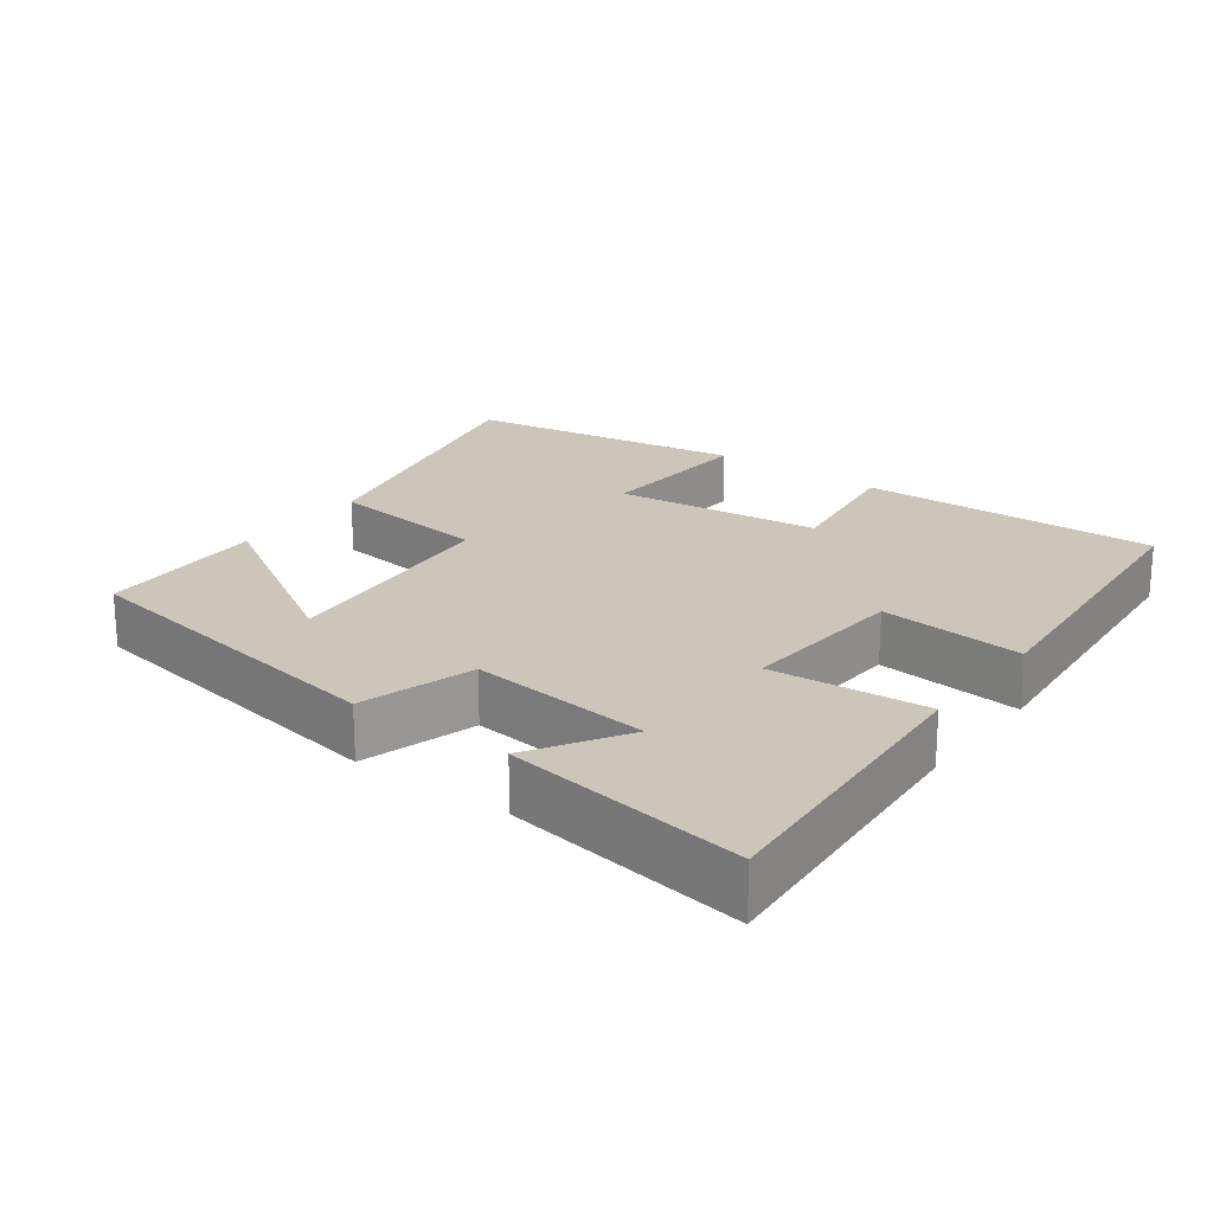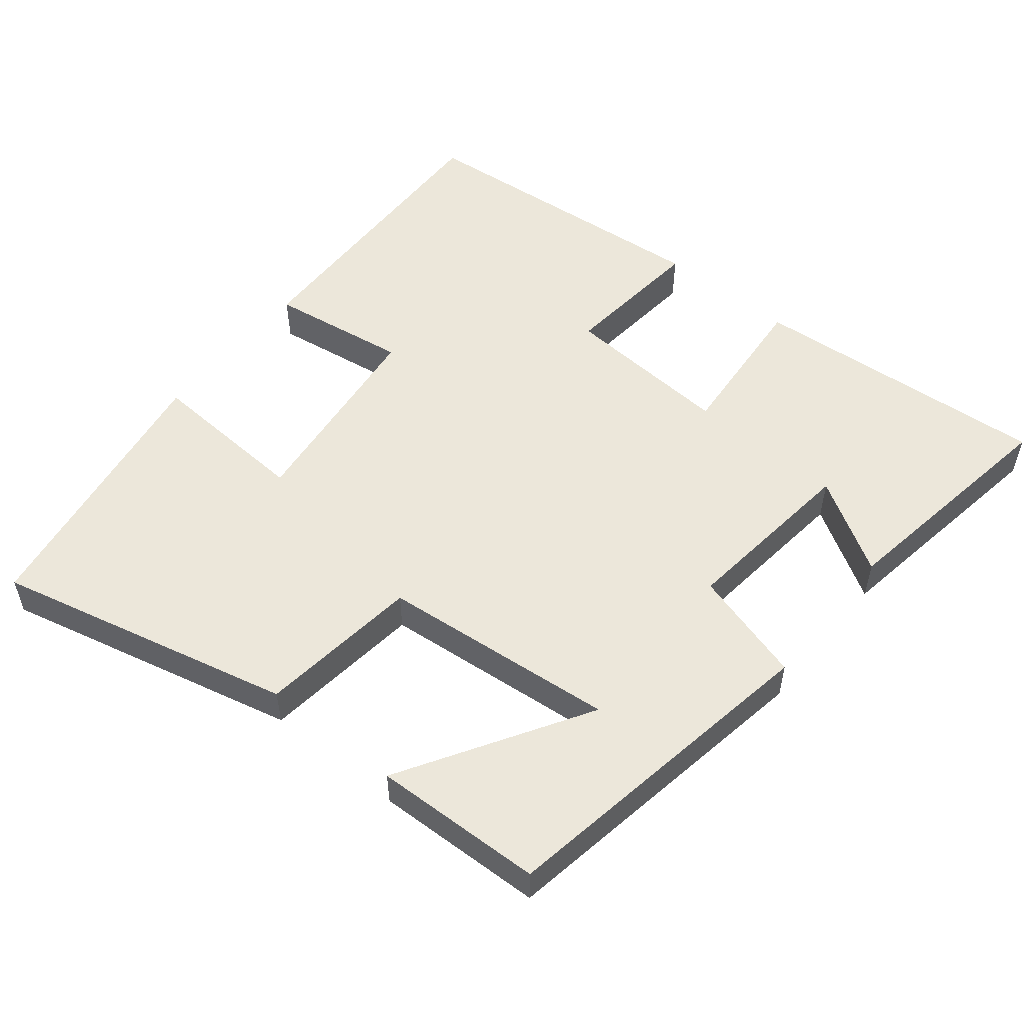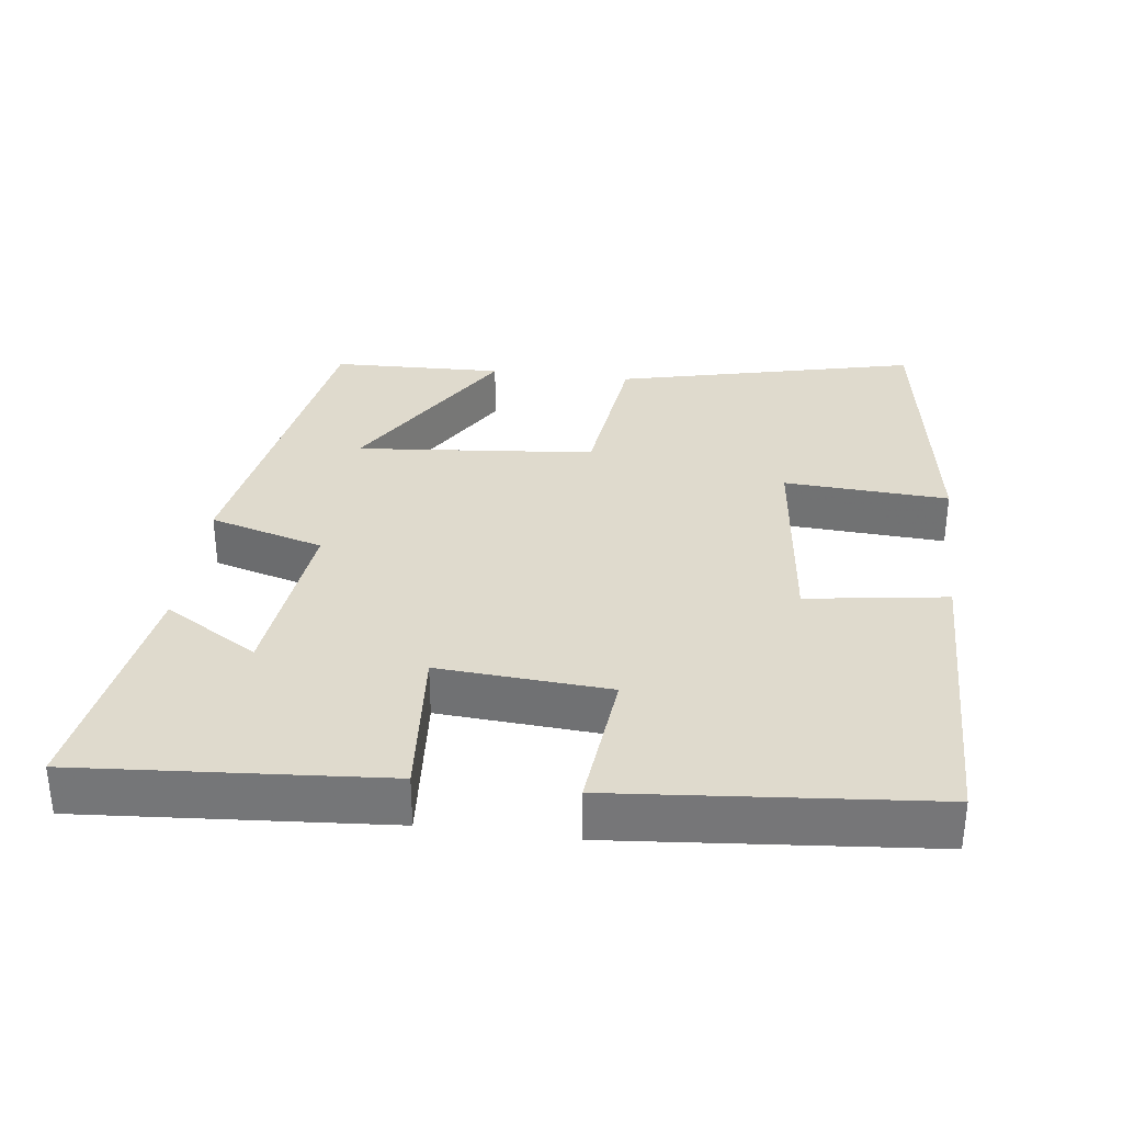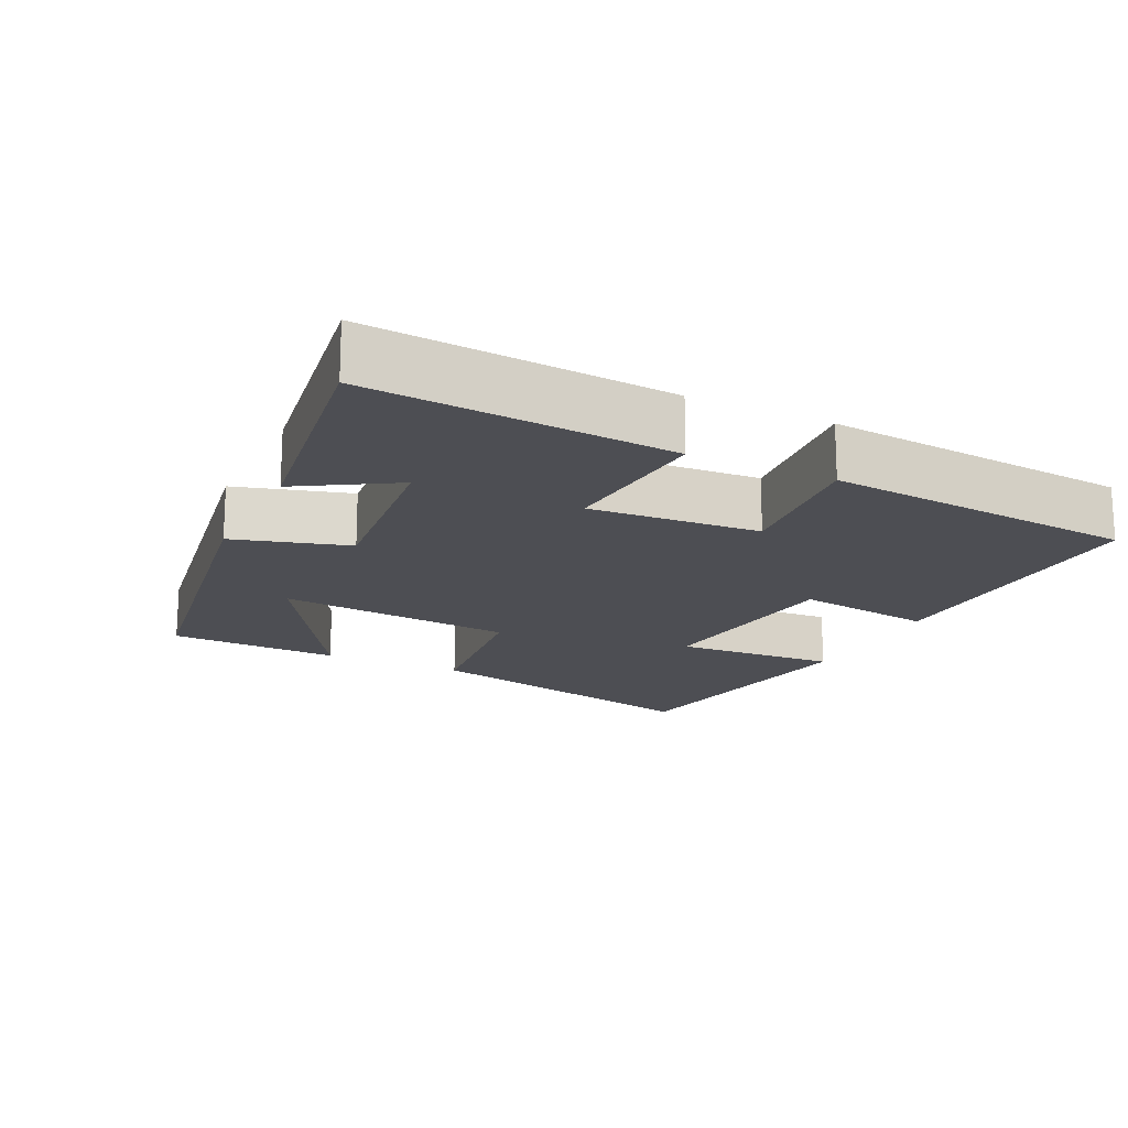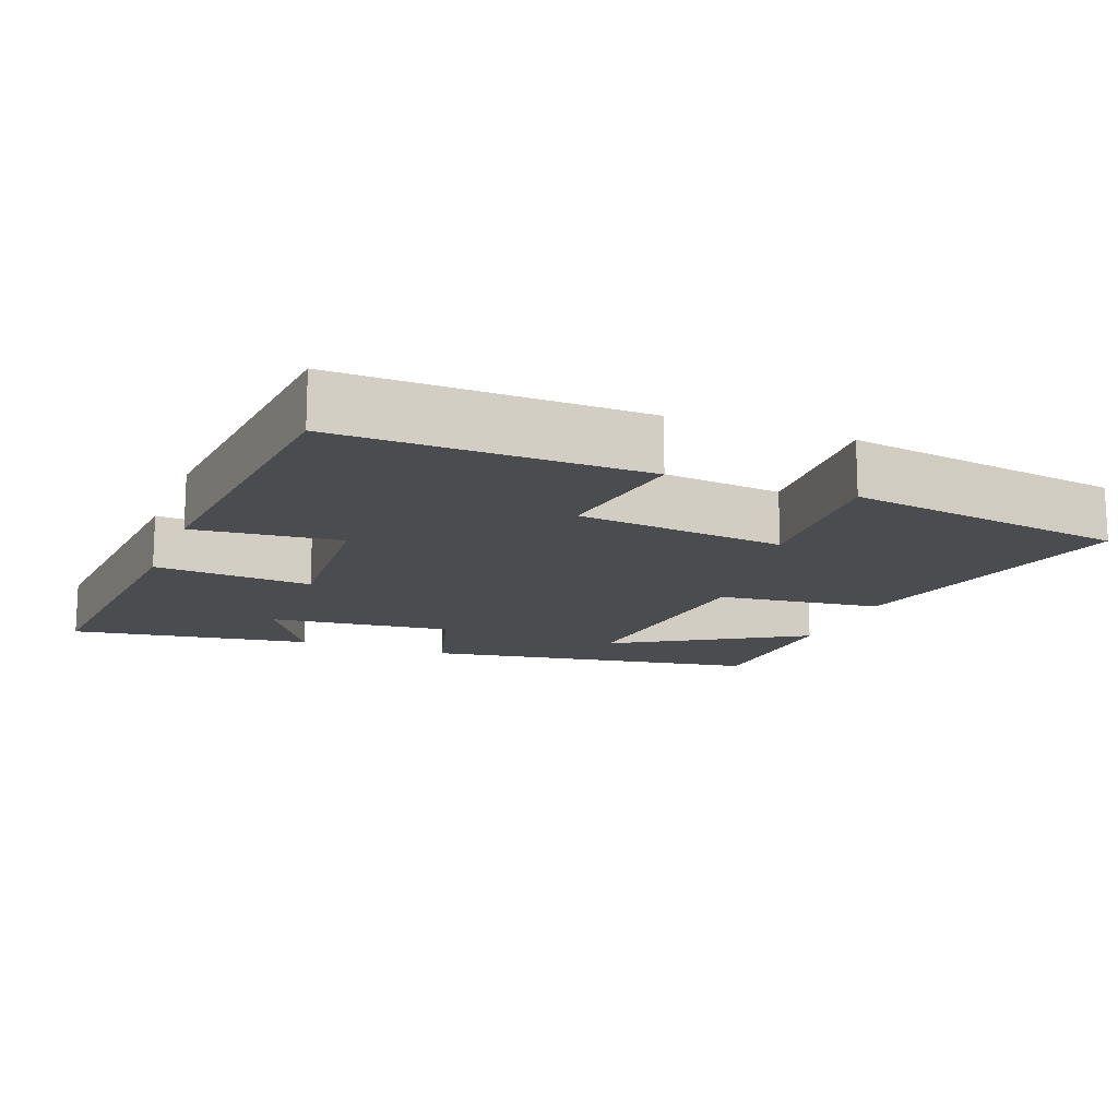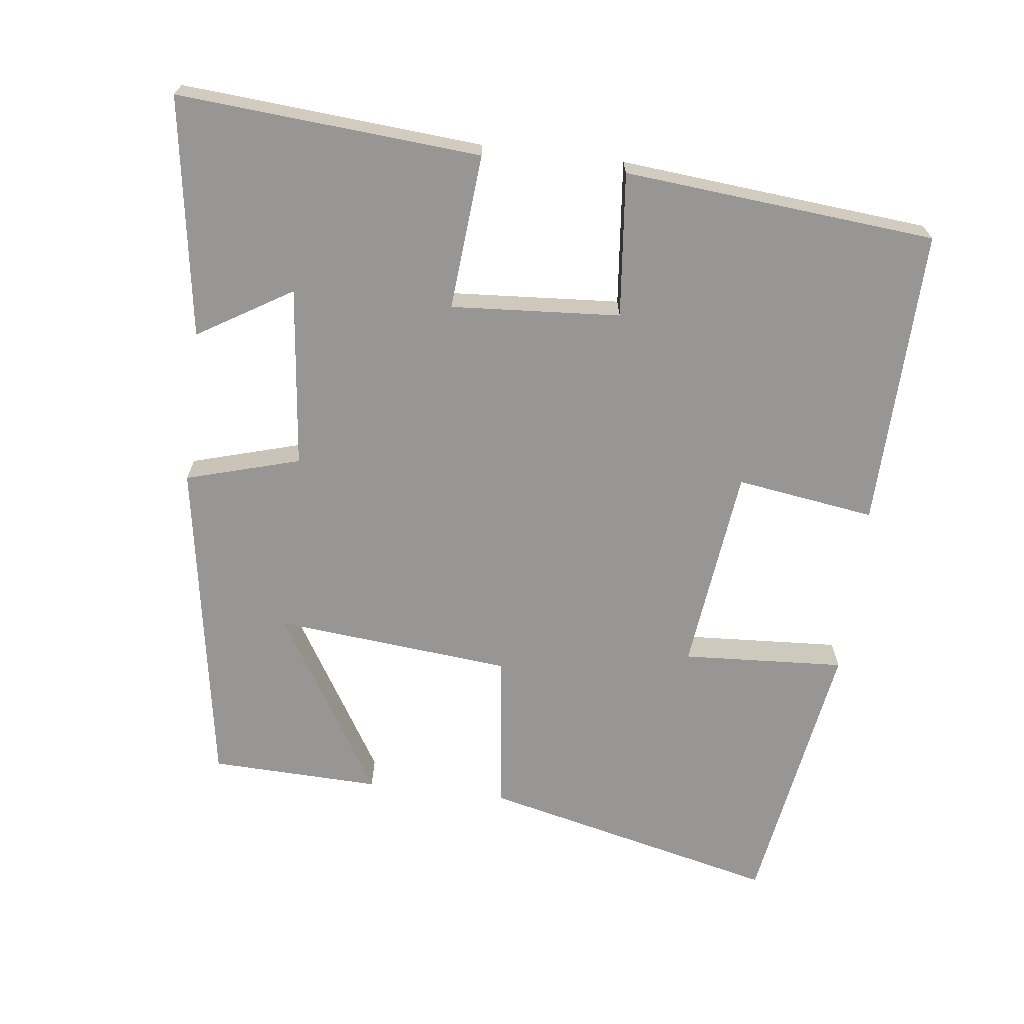
<metadata>
{"format":"obj","ext":"obj","renderer":"f3d","projection":"perspective","resolution":1024,"background":"white","views":[{"elev":21.0,"azim":-143.2,"up":"+Y"},{"elev":53.5,"azim":129.1,"up":"+Y"},{"elev":32.9,"azim":-82.6,"up":"+Y"},{"elev":-17.3,"azim":-115.8,"up":"+Y"},{"elev":-14.7,"azim":-21.1,"up":"+Y"},{"elev":-67.8,"azim":-96.9,"up":"+Y"}]}
</metadata>
<code>
v -0.46 0.07 0.51
v -0.039 0.07 0.5
v -0.068 0.07 0.305
v 0.222 0.07 0.271
v 0.209 0.07 0.5
v 0.6 0.07 0.437
v 0.5 0.07 0.018
v 0.272 0.07 -0.009
v 0.24 0.07 -0.341
v 0.5 0.07 -0.184
v 0.492 0.07 -0.423
v 0.023 0.07 -0.5
v -0.023 0.07 -0.34
v -0.277 0.07 -0.368
v -0.197 0.07 -0.5
v -0.533 0.07 -0.551
v -0.5 0.07 -0.127
v -0.281 0.07 -0.145
v -0.297 0.07 0.093
v -0.5 0.07 0.073
v -0.46 0 0.51
v -0.039 0 0.5
v -0.068 0 0.305
v 0.222 0 0.271
v 0.209 0 0.5
v 0.6 0 0.437
v 0.5 0 0.018
v 0.272 0 -0.009
v 0.24 0 -0.341
v 0.5 0 -0.184
v 0.492 0 -0.423
v 0.023 0 -0.5
v -0.023 0 -0.34
v -0.277 0 -0.368
v -0.197 0 -0.5
v -0.533 0 -0.551
v -0.5 0 -0.127
v -0.281 0 -0.145
v -0.297 0 0.093
v -0.5 0 0.073
f 19 20 1 2
f 18 19 2 3
f 16 17 18
f 14 15 16
f 14 16 18
f 13 14 18 3
f 9 10 11 12
f 8 9 12 13
f 5 6 7 8
f 4 5 8
f 3 4 8 13
f 22 21 40 39
f 23 22 39 38
f 38 37 36
f 36 35 34
f 38 36 34
f 23 38 34 33
f 32 31 30 29
f 33 32 29 28
f 28 27 26 25
f 28 25 24
f 33 28 24 23
f 1 21 22 2
f 2 22 23 3
f 3 23 24 4
f 4 24 25 5
f 5 25 26 6
f 6 26 27 7
f 7 27 28 8
f 8 28 29 9
f 9 29 30 10
f 10 30 31 11
f 11 31 32 12
f 12 32 33 13
f 13 33 34 14
f 14 34 35 15
f 15 35 36 16
f 16 36 37 17
f 17 37 38 18
f 18 38 39 19
f 19 39 40 20
f 20 40 21 1

</code>
